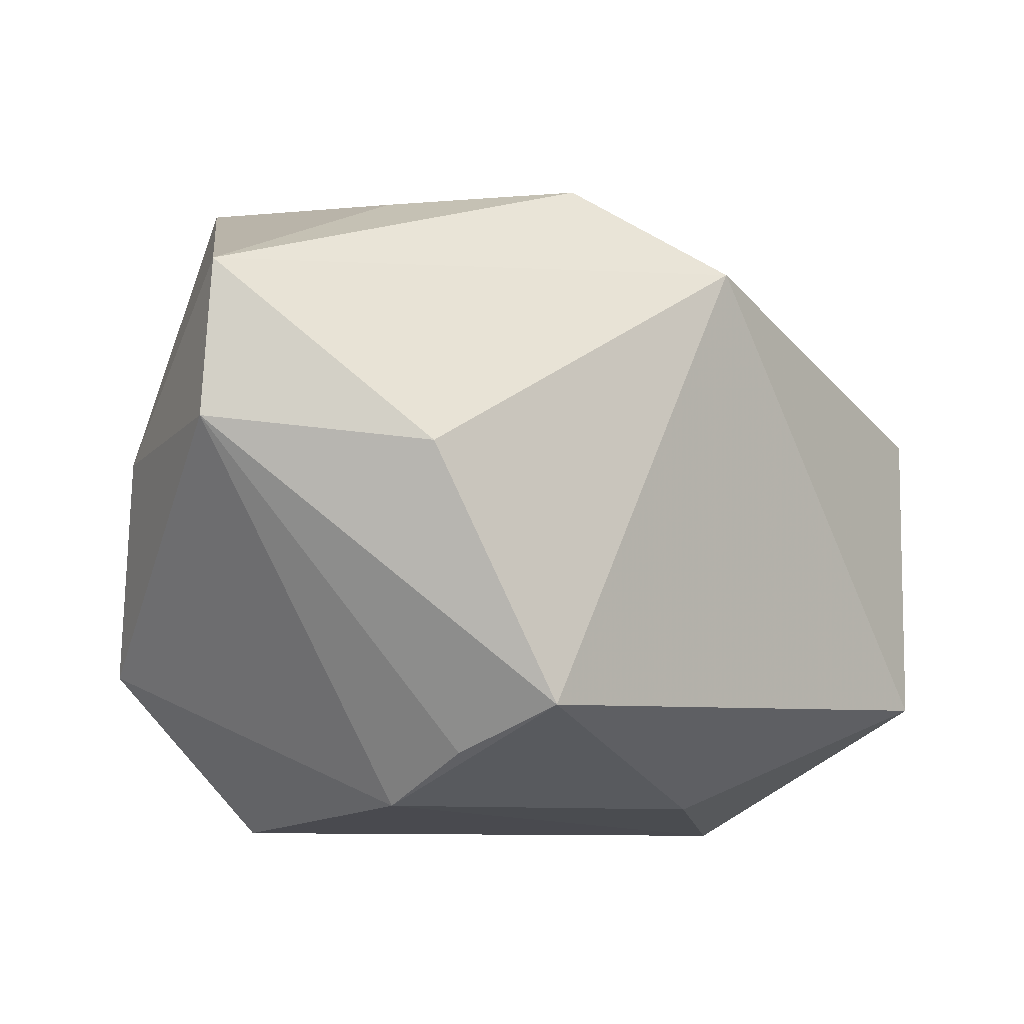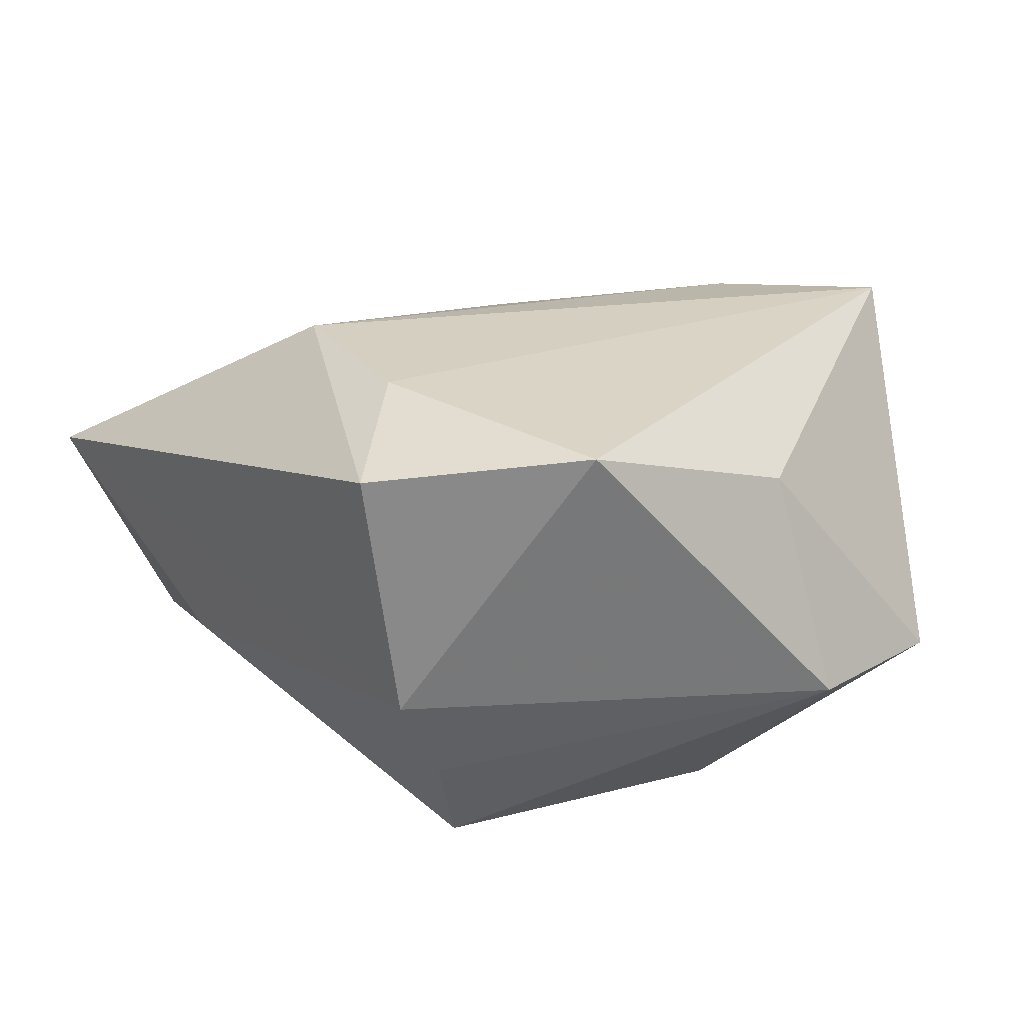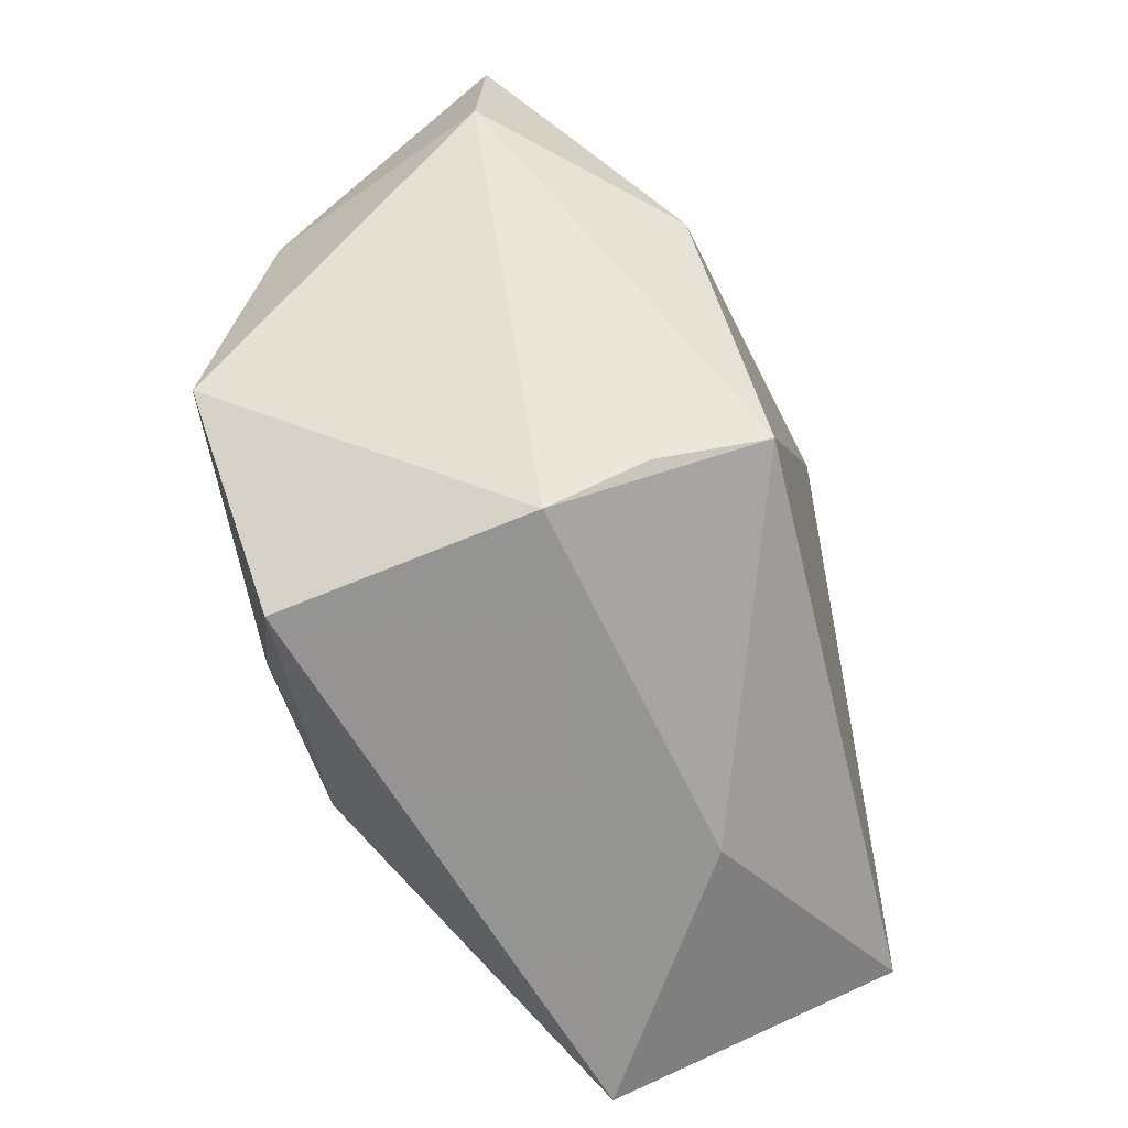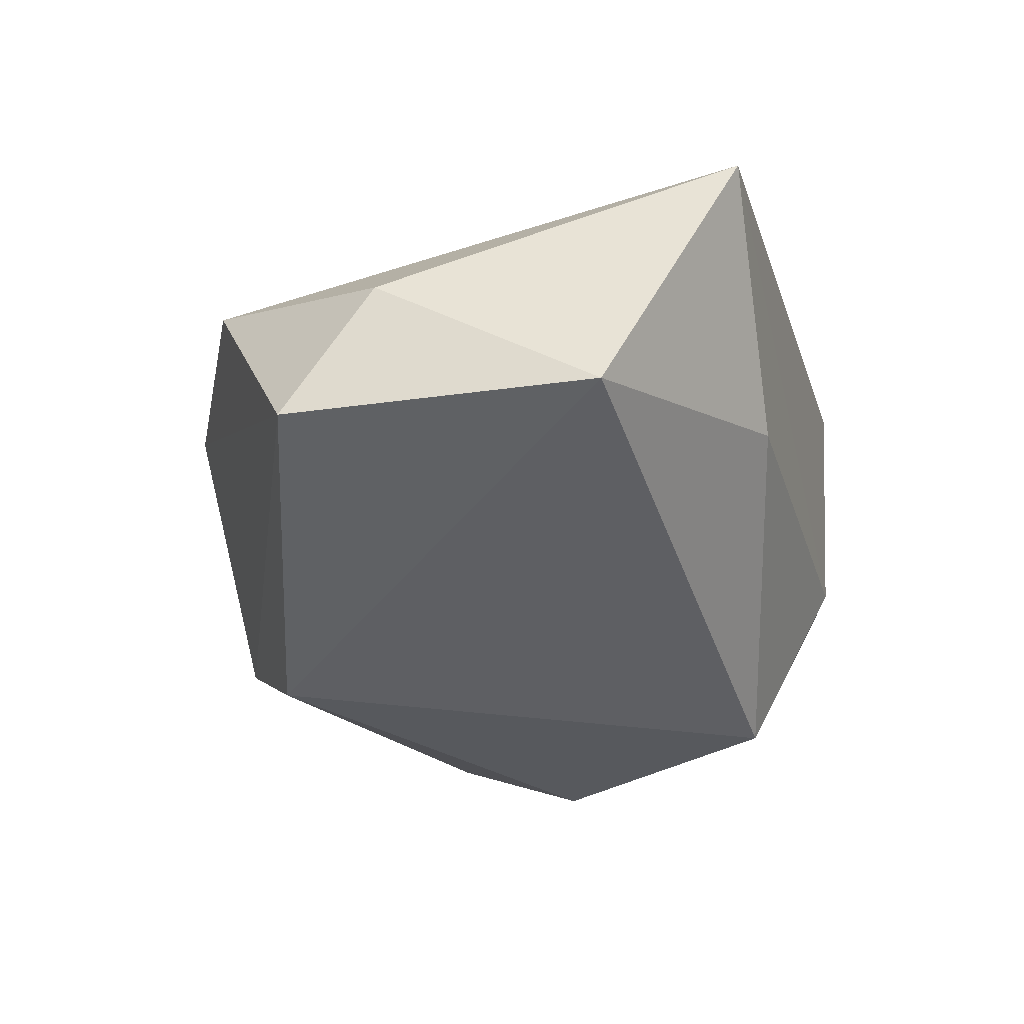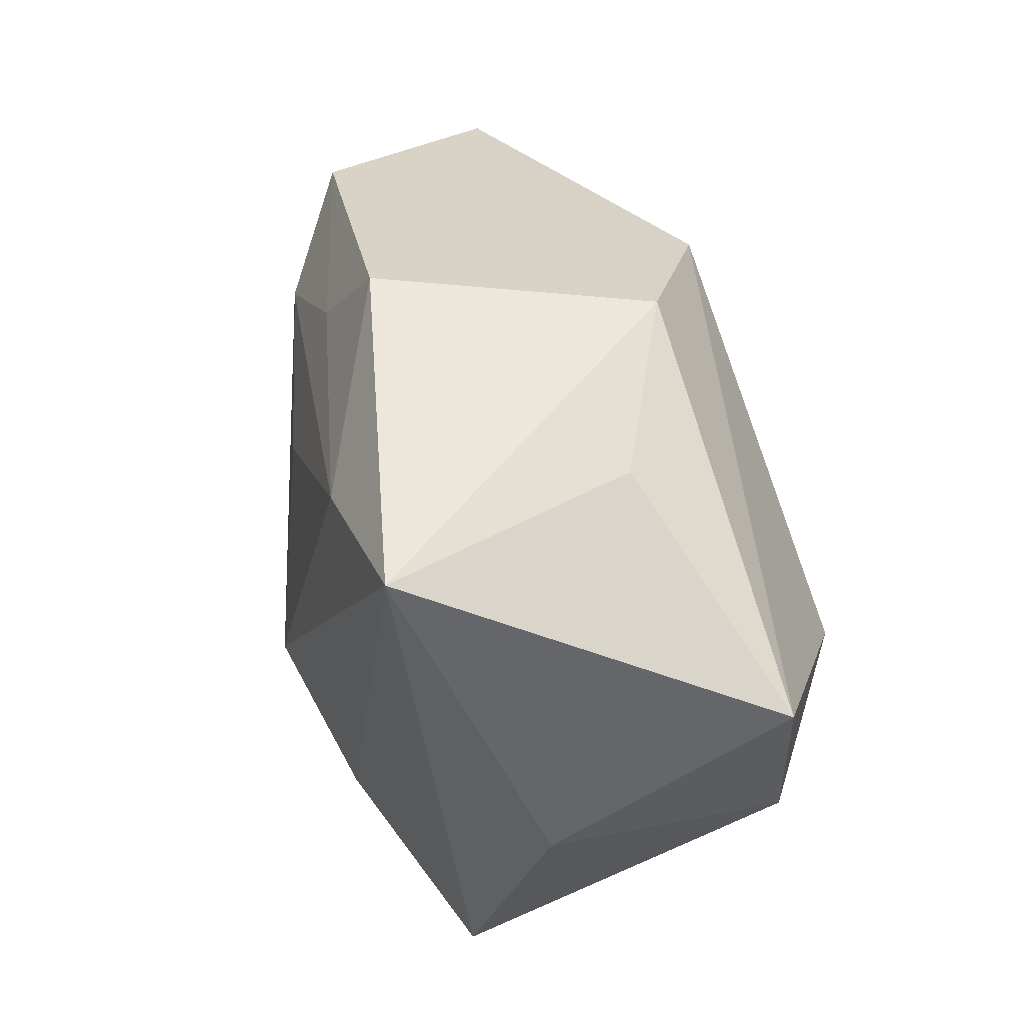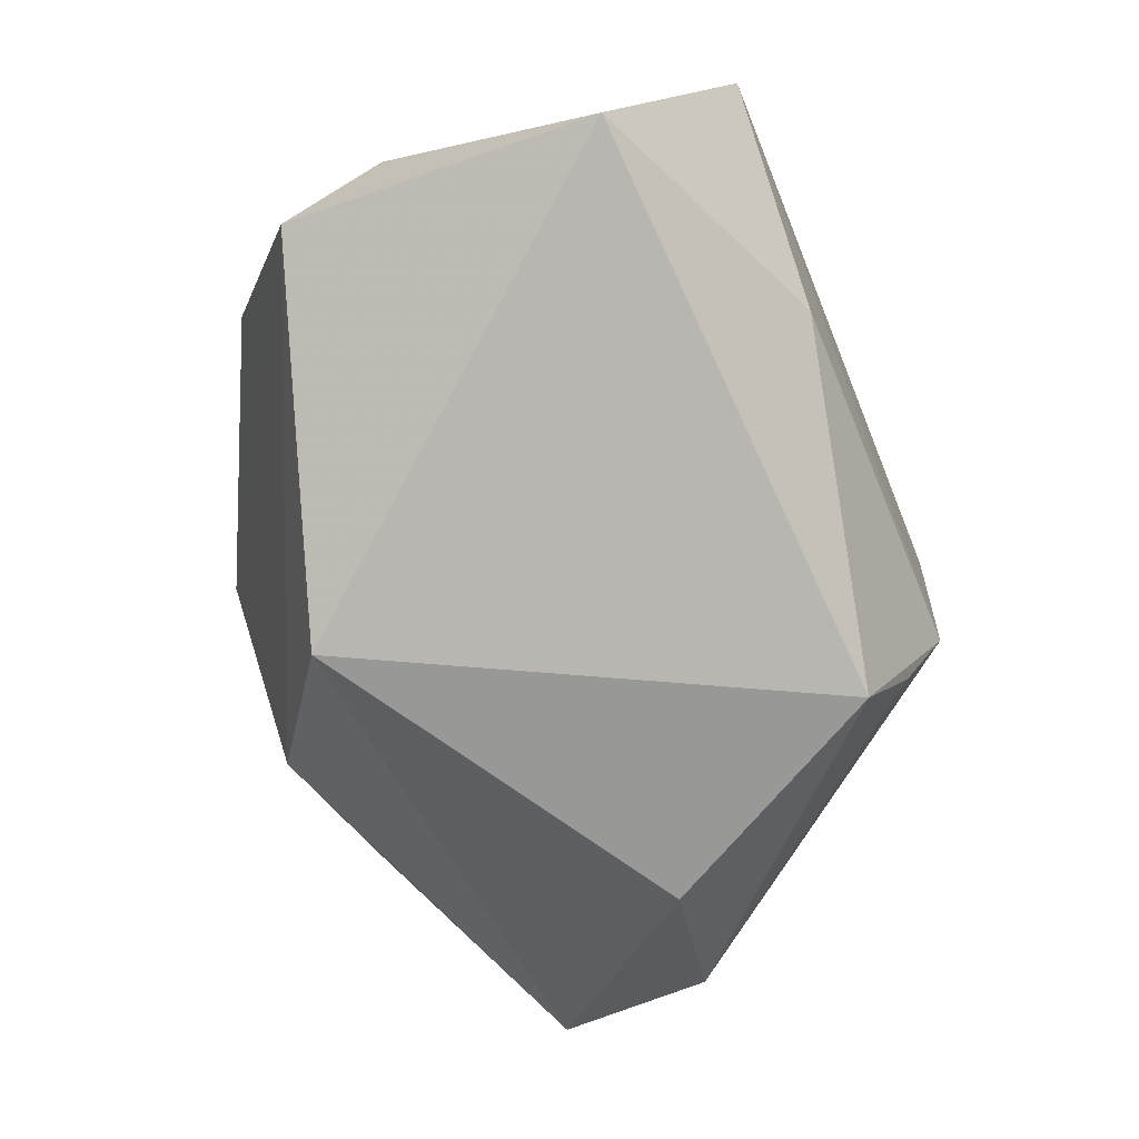
<metadata>
{"format":"obj","ext":"obj","renderer":"f3d","projection":"perspective","resolution":1024,"background":"white","views":[{"elev":-8.9,"azim":135.7,"up":"+Y"},{"elev":25.9,"azim":49.6,"up":"+Z"},{"elev":-63.8,"azim":106.1,"up":"+Y"},{"elev":-39.0,"azim":-73.6,"up":"+Z"},{"elev":55.3,"azim":60.6,"up":"+Y"},{"elev":-78.0,"azim":-67.1,"up":"+Z"}]}
</metadata>
<code>
v 0.03671 0.003821 0.01634
v -0.006884 0.02379 -0.02477
v -0.04301 0.01114 -0.01967
v 0.01677 -0.02111 -0.02358
v 0.008515 -0.02189 0.02441
v 0.004138 0.03263 -0.0136
v -0.04446 0.001733 -0.007321
v 0.02919 0.002498 -0.02023
v 0.01892 0.03077 -0.001735
v -0.01616 -0.02997 -0.00992
v 0.01789 -0.03248 0.02011
v 0.005554 0.02697 0.02238
v 0.03301 -0.01692 0.02317
v -0.03602 0.02136 0.001652
v 0.0211 0.03451 0.02441
v 0.01959 -0.02531 -0.01335
v -0.01625 0.02472 0.01205
v 0.04393 0.004971 -0.004585
v -0.009987 0.03513 0.009807
v 0.01989 -0.03008 -0.004196
v -0.04094 -0.01891 -0.02106
v -0.0378 -0.03248 0.005997
v 0.04312 0.01991 -0.004982
v -0.00875 -0.01846 0.02441
v -0.01302 0.01026 0.01867
v -0.02896 0.0137 0.01031
f 4 21 2
f 24 22 11
f 10 21 4
f 10 22 21
f 24 12 25
f 21 22 7
f 22 14 7
f 26 14 22
f 26 22 24
f 24 25 26
f 26 25 12
f 6 23 2
f 4 2 8
f 2 23 8
f 3 2 21
f 21 7 3
f 3 7 14
f 3 6 2
f 3 14 19
f 19 6 3
f 19 14 17
f 14 26 17
f 17 12 19
f 17 26 12
f 20 10 4
f 20 11 22
f 22 10 20
f 11 20 13
f 15 6 19
f 1 23 15
f 19 12 15
f 15 13 1
f 15 12 24
f 16 20 4
f 18 8 23
f 18 23 1
f 1 13 18
f 18 13 20
f 4 8 18
f 20 16 18
f 18 16 4
f 23 6 9
f 9 15 23
f 6 15 9
f 5 15 24
f 13 15 5
f 24 11 5
f 11 13 5

</code>
